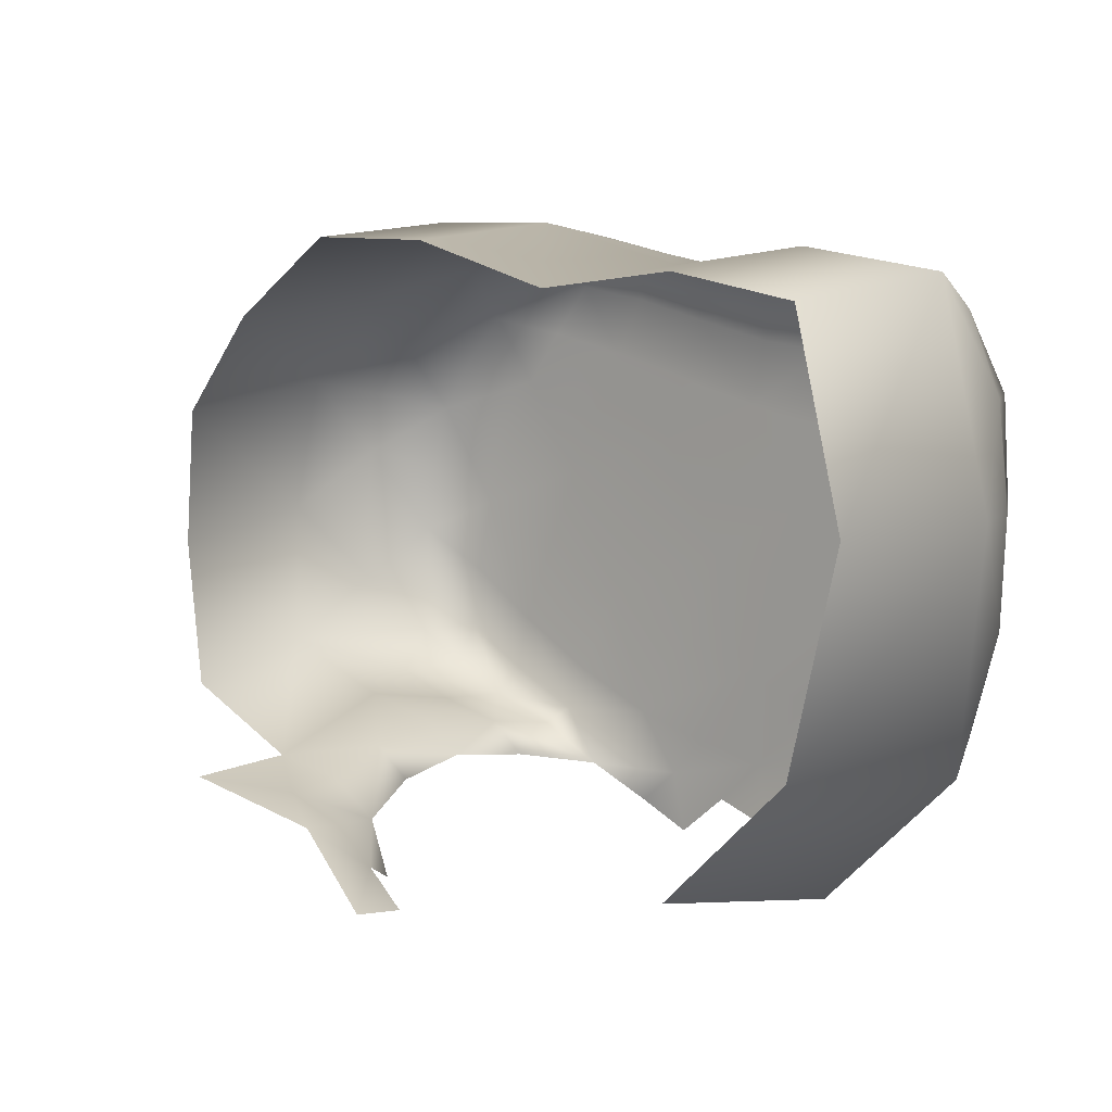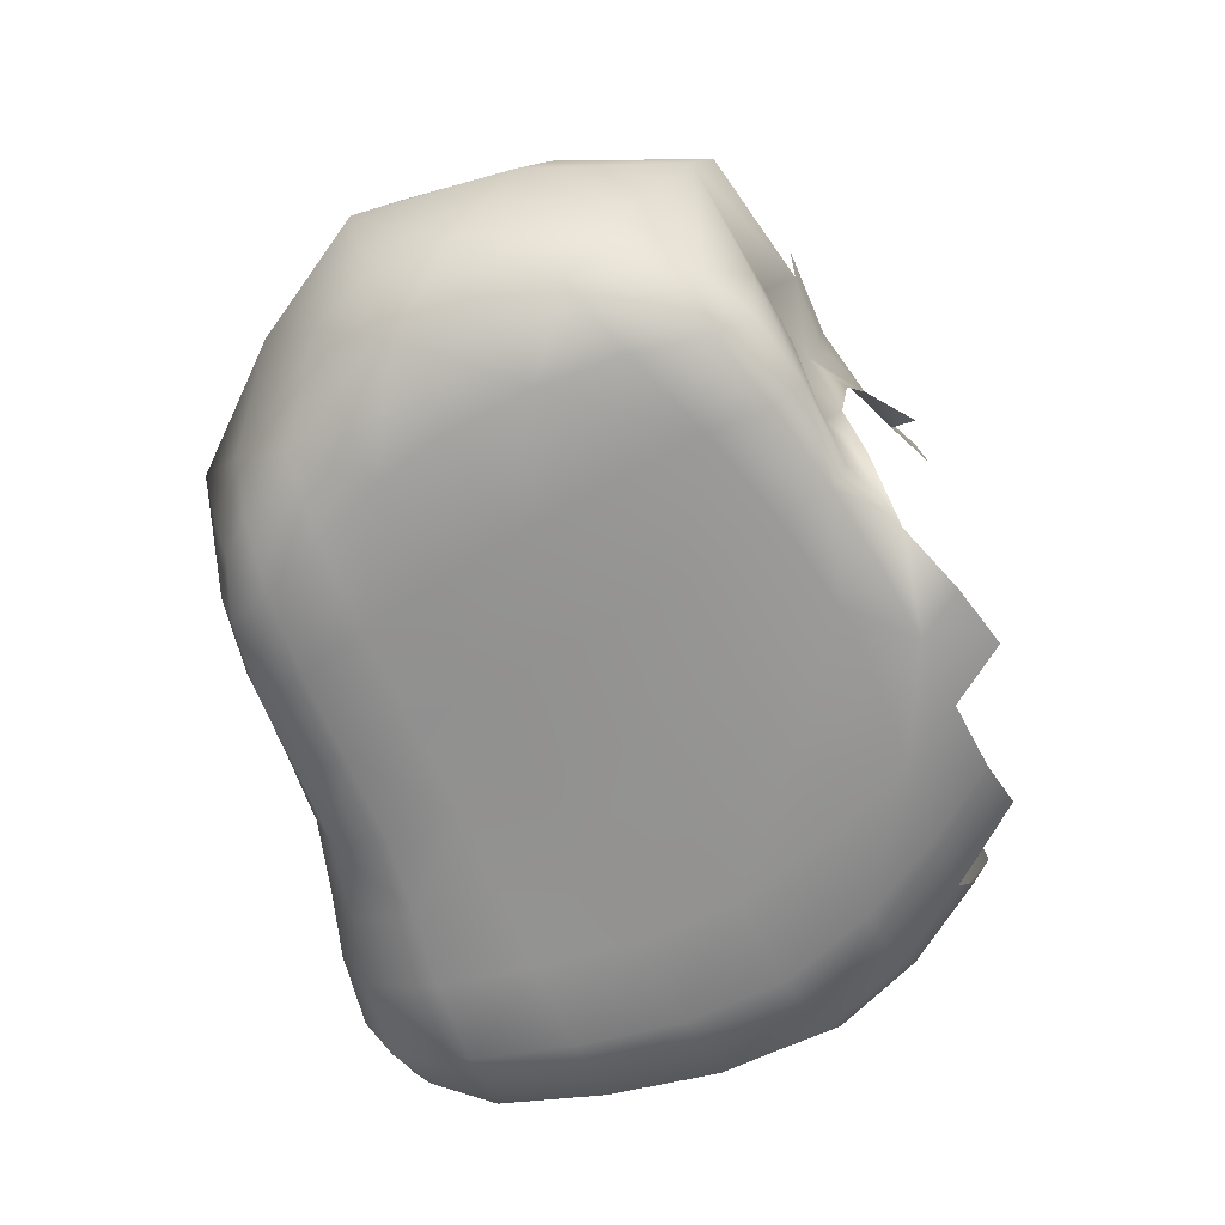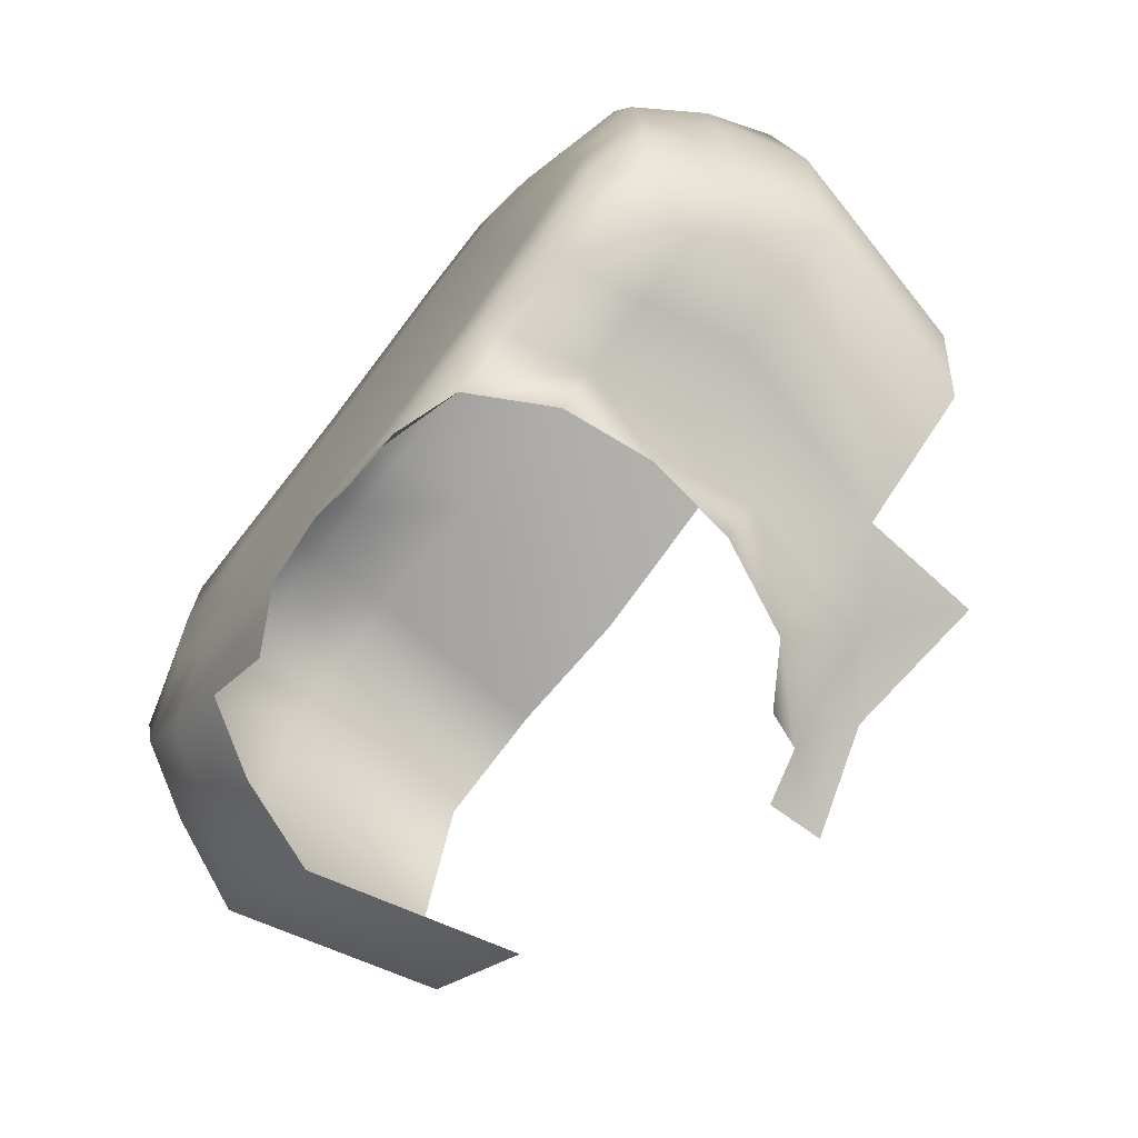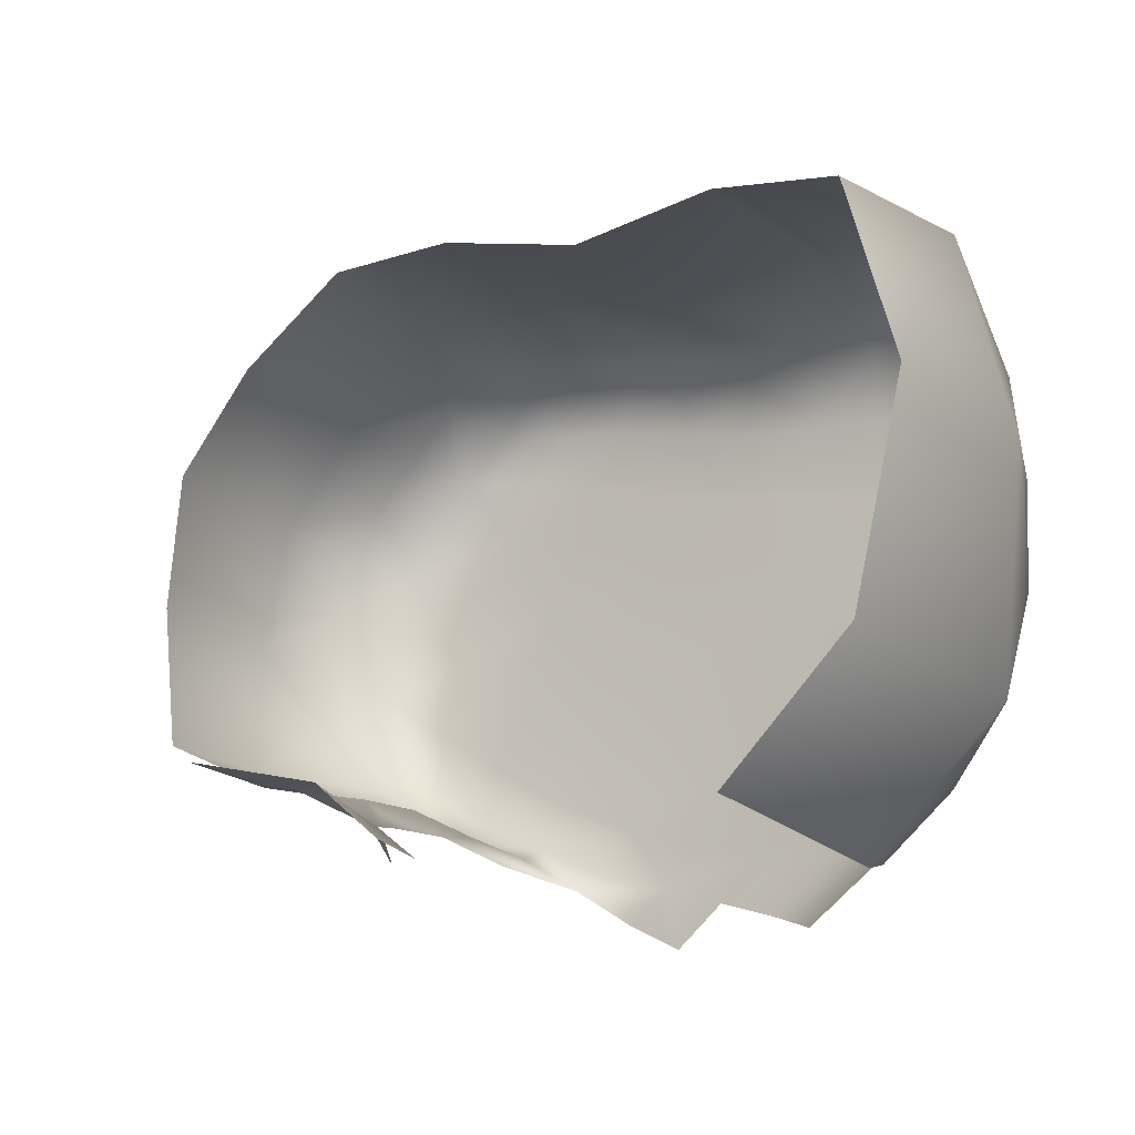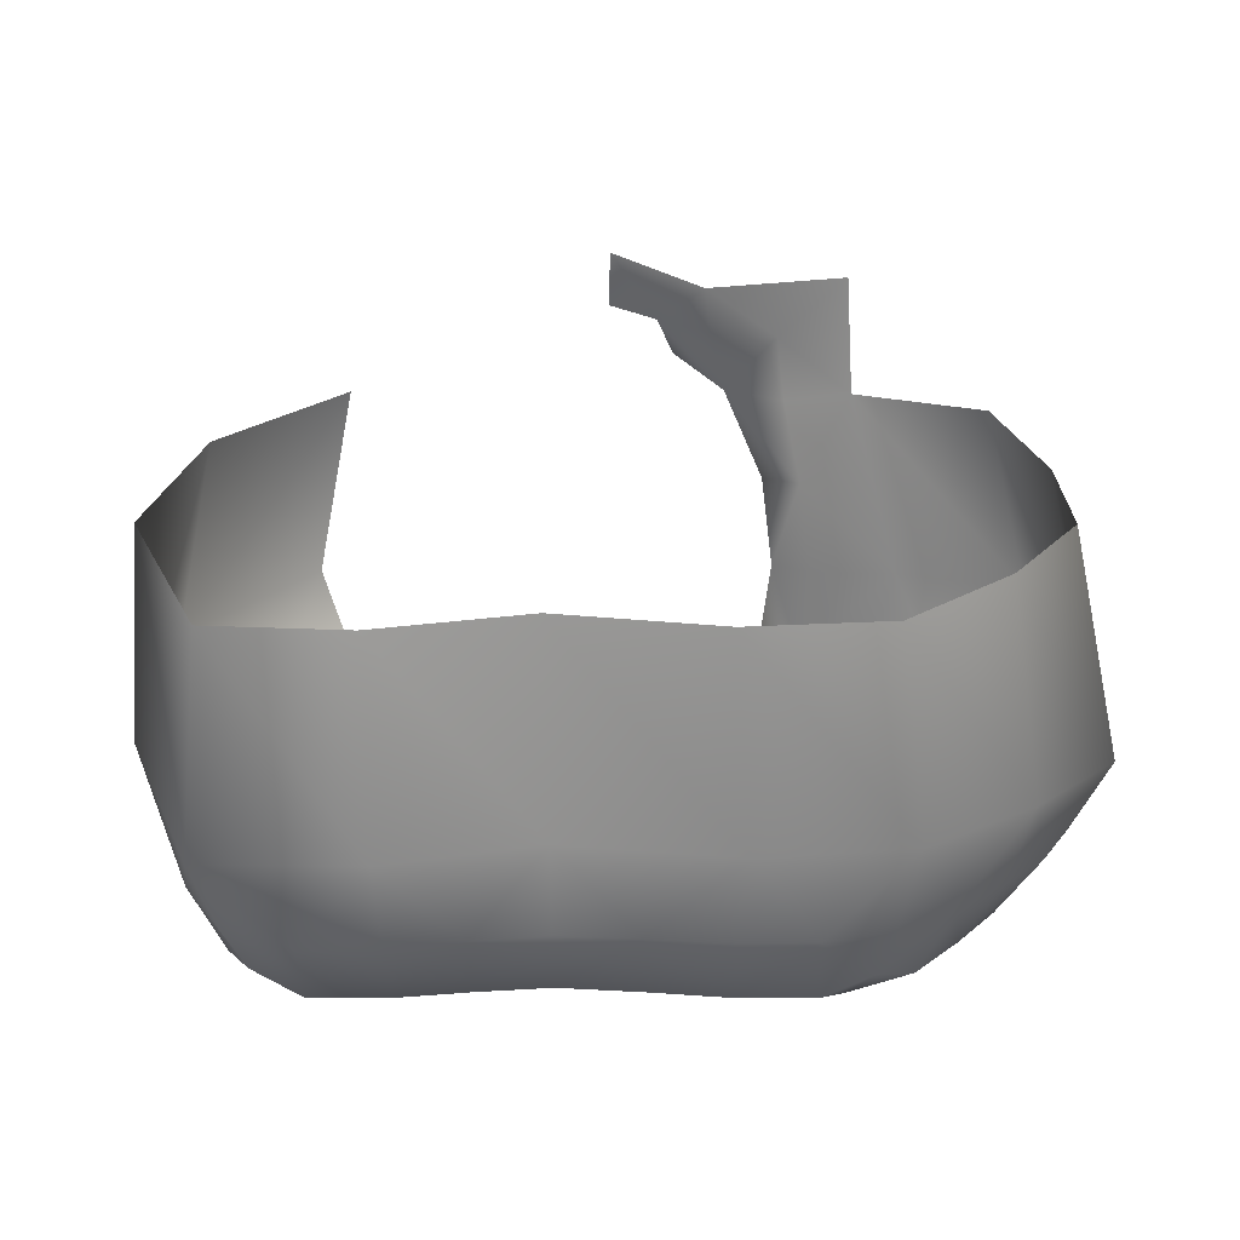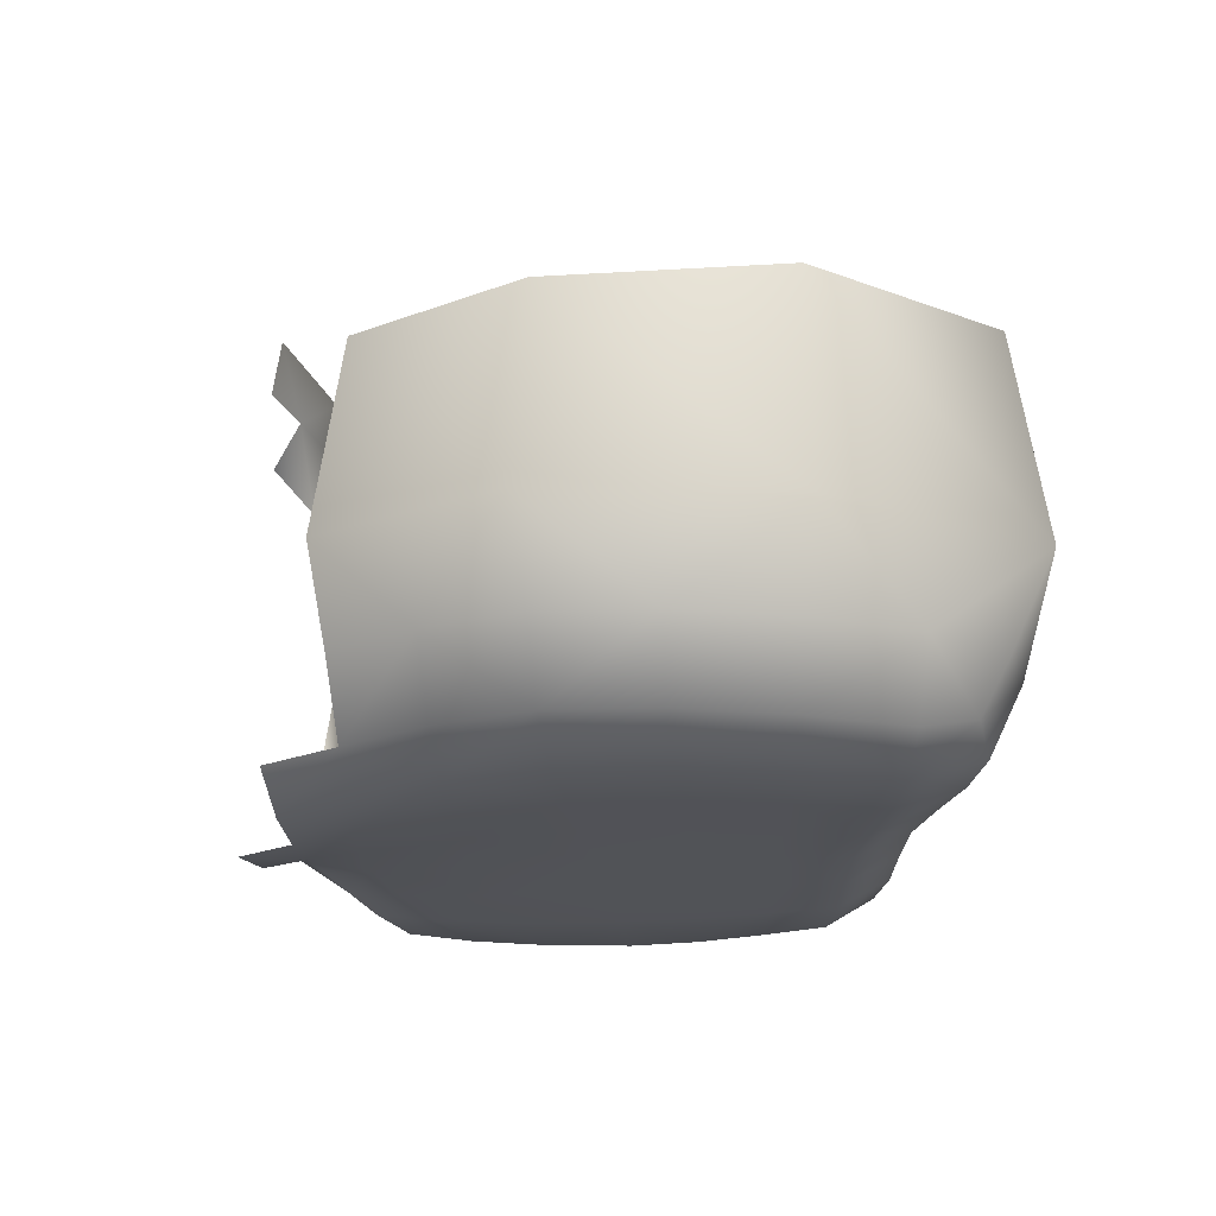
<metadata>
{"format":"obj","ext":"obj","renderer":"f3d","projection":"perspective","resolution":1024,"background":"white","views":[{"elev":7.0,"azim":-139.9,"up":"+Z"},{"elev":-66.6,"azim":98.9,"up":"+Y"},{"elev":-71.1,"azim":51.4,"up":"+Z"},{"elev":-19.5,"azim":-147.0,"up":"+Z"},{"elev":24.8,"azim":-6.7,"up":"+Y"},{"elev":-21.6,"azim":-103.6,"up":"+Y"}]}
</metadata>
<code>
g ea02-03Trans_02
v -706.7 -1578 1458
v -341.3 -1570 1103
v -240.8 -1032 1185
v -592.2 -1029 1521
v -592.2 -1029 1521
v -744.9 -1003 2086
v -788.5 -1557 2084
v -706.7 -1578 1458
v -651.1 -1562 2663
v -600 -1029 2600
v -600 -1029 2600
v -258.4 -1029 2665
v -257.5 -1560 2725
v -651.1 -1562 2663
v 132.6 -1558 2677
v 127.6 -1029 2624
v 875.8 -1029 2750
v 1169 -1027 2541
v 1249 -1587 2582
v 936.9 -1555 2794
v 1503 -1620 2334
v 1382 -1029 2281
v 1382 -1029 2281
v 1423 -1040 1917
v 1539 -1570 1965
v 1503 -1620 2334
v 1477 -1506 1580
v 1365 -1029 1529
v 127.6 -1029 2624
v 523.9 -1029 2740
v 558.7 -1556 2790
v 132.6 -1558 2677
v 1042 -1027 1371
v 1161 -1503 1458
v 1477 -1506 1580
v 1365 -1029 1529
v -510.6 -1974 1566
v -359.6 -1974 1371
v -461.7 -1801 1323
v -612.3 -1803 1522
v -169.5 -1970 1211
v -268.9 -1796 1161
v -539.4 -1927 2514
v -590.7 -1973 2358
v -676.5 -1796 2358
v -589.3 -1796 2571
v -606 -1973 2094
v -705 -1796 2078
v -688.5 -1800 1787
v -612.3 -1803 1522
v -586 -1974 1819
v -510.6 -1974 1566
v 146.4 -1970 2608
v -38.2 -1971 2604
v -51.96 -1794 2673
v 136.2 -1793 2671
v -220.9 -1972 2605
v -237.4 -1795 2682
v -429.8 -1796 2664
v -589.3 -1796 2571
v -415 -1972 2581
v -539.4 -1927 2514
v 922.3 -1752 1371
v 831.6 -1760 1284
v 727.7 -1968 1240
v 883.6 -1937 1344
v 561.3 -871.7 1172
v 611.5 -984.7 1116
v 729.9 -1050 1238
v 691.5 -885.4 1259
v 1042 -1027 1371
v 1023 -715.3 1366
v 854 -882.4 1320
v 872.4 -1051 1333
v 670.7 -758.5 1276
v 691.5 -885.4 1259
v 729.9 -1050 1238
v 869.7 -1925 2707
v 735.3 -1970 2719
v 724.7 -1792 2769
v 897.3 -1794 2744
v 547.2 -1970 2697
v 536.8 -1792 2752
v 1461 -1809 2122
v 1361 -1971 2070
v 1311 -1977 2248
v 1417 -1818 2292
v 1468 -1793 1936
v 1377 -1962 1879
v 1390 -1757 1584
v 1450 -1774 1746
v 1367 -1950 1695
v 942.4 -1509 1401
v 854.6 -1520 1319
v 1107 -1749 1417
v 1072 -1935 1408
v 872.4 -1051 1333
v 913.8 -1268 1374
v 827.7 -1281 1291
v 729.9 -1050 1238
v 1270 -1750 1481
v 1235 -1937 1491
v 1390 -1757 1584
v 1335 -1894 1584
v 445.7 -707 1105
v 446 -856.6 1085
v 670.7 -758.5 1276
v 336.6 -1793 2708
v 346.2 -1970 2650
v 146.4 -1970 2608
v 1320 -1816 2431
v 1191 -1808 2551
v 136.2 -1793 2671
v 1311 -1977 2248
v 1218 -1978 2394
v 1417 -1818 2292
v 1099 -1975 2519
v 1052 -1800 2663
v 971.6 -1972 2638
v 1335 -1894 1584
f 69 67 68
f 67 69 70
f 70 107 67
f 105 67 107
f 67 105 106
f 101 103 35
f 103 101 104
f 102 104 101
f 96 102 101
f 65 66 63
f 96 63 66
f 63 96 95
f 101 95 96
f 95 101 34
f 35 34 101
f 34 35 33
f 36 33 35
f 95 34 63
f 63 64 65
f 63 94 64
f 94 63 93
f 34 93 63
f 93 34 98
f 33 98 34
f 98 33 97
f 94 93 98
f 97 100 98
f 99 98 100
f 98 99 94
f 108 113 32
f 113 108 110
f 109 110 108
f 82 109 108
f 78 79 80
f 82 80 79
f 80 82 83
f 108 83 82
f 83 108 31
f 32 31 108
f 31 32 29
f 29 30 31
f 20 30 17
f 30 20 31
f 80 31 20
f 31 80 83
f 78 80 81
f 20 81 80
f 81 20 118
f 19 118 20
f 118 19 112
f 111 112 19
f 112 111 117
f 115 117 111
f 118 112 117
f 117 119 118
f 78 118 119
f 118 78 81
f 22 21 18
f 19 18 21
f 18 19 17
f 20 17 19
f 19 21 111
f 116 111 21
f 111 114 115
f 114 111 116
f 16 15 12
f 13 12 15
f 12 13 11
f 14 11 13
f 13 15 55
f 56 55 15
f 55 56 53
f 53 54 55
f 60 14 59
f 13 59 14
f 59 13 58
f 55 58 13
f 58 55 57
f 54 57 55
f 59 58 57
f 57 61 59
f 62 59 61
f 59 62 60
f 49 51 52
f 51 49 47
f 48 47 49
f 47 48 45
f 7 45 48
f 45 7 9
f 6 9 7
f 9 6 10
f 7 48 49
f 45 44 47
f 45 43 44
f 43 45 46
f 9 46 45
f 7 5 6
f 5 7 8
f 49 8 7
f 8 49 50
f 52 50 49
f 27 24 28
f 24 27 25
f 91 25 27
f 25 91 88
f 89 88 91
f 88 89 84
f 85 84 89
f 84 85 86
f 25 88 84
f 27 90 91
f 90 120 91
f 92 91 120
f 91 92 89
f 25 23 24
f 23 25 26
f 84 26 25
f 26 84 87
f 86 87 84
f 39 38 41
f 38 39 37
f 40 37 39
f 1 40 39
f 1 3 4
f 3 1 2
f 39 2 1
f 2 39 42
f 41 42 39
f 73 72 75
f 72 73 71
f 74 71 73
f 73 77 74
f 77 73 76
f 75 76 73
v 458.5 -2046 1066
v 326.2 -2047 1176
v 486.9 -2034 1232
v 592.2 -2032 1139
v 246.7 -2034 1550
v 112.3 -2032 1803
v 335.3 -2032 1888
v 462.7 -2029 1625
v 39.15 -2039 1488
v -99.7 -2034 1721
v 727.7 -1968 1240
v 390.3 -2035 1338
v 197.3 -2044 1296
v 589.6 -2023 1400
v -177.8 -2036 1427
v -1.71 -2038 1255
v -169.5 -1970 1211
v -359.6 -1974 1371
v -323.5 -2033 1638
v -510.6 -1974 1566
v 162.7 -2036 1121
v 23.19 -1962 1065
v 658.9 -2015 1297
f 131 124 123
f 121 123 124
f 123 121 122
f 134 143 123
f 131 123 143
f 133 122 141
f 122 133 123
f 132 123 133
f 123 132 134
f 125 134 132
f 134 125 128
f 127 128 125
f 133 125 132
f 125 133 129
f 125 126 127
f 126 125 130
f 129 130 125
f 130 129 135
f 133 135 129
f 135 133 136
f 141 136 133
f 136 141 137
f 142 137 141
f 137 135 136
f 135 137 138
f 138 140 135
f 139 135 140
f 135 139 130
v 856.4 -2008 1381
v 883.6 -1937 1344
v 727.7 -1968 1240
v 335.3 -2032 1888
v 592.5 -2036 1980
v 704.6 -2030 1727
v 462.7 -2029 1625
v 859.5 -2039 2076
v 951.2 -2032 1846
v 1025 -2020 1629
v 807.7 -2019 1502
v 589.6 -2023 1400
v 1377 -1962 1879
v 1222 -2019 1766
v 1181 -2029 1969
v 1361 -1971 2070
v 1112 -2035 2171
v 1311 -1977 2248
v 1311 -1977 2248
v 1112 -2035 2171
v 1024 -2036 2336
v 1218 -1978 2394
v 859.5 -2039 2076
v 777 -2039 2264
v 696.3 -2035 2427
v 922.1 -2033 2479
v 1099 -1975 2519
v 222.3 -2031 2296
v 457.2 -2034 2361
v 516.8 -2036 2185
v 264.8 -2032 2107
v 592.5 -2036 1980
v 335.3 -2032 1888
v 146.4 -1970 2608
v 346.2 -1970 2650
v 393.4 -2031 2525
v 179 -2030 2473
v 547.2 -1970 2697
v 610 -2032 2580
v 813.6 -2031 2614
v 971.6 -1972 2638
v 735.3 -1970 2719
v 869.7 -1925 2707
v 1055 -2007 1481
v 1072 -1935 1408
v 658.9 -2015 1297
v 1230 -2008 1596
v 1367 -1950 1695
v 1235 -1937 1491
v 1335 -1894 1584
v -17.86 -2030 2450
v -38.2 -1971 2604
v 146.4 -1970 2608
v 179 -2030 2473
v -212.3 -2031 2432
v -220.9 -1972 2605
v 9.111 -2030 2249
v -199.6 -2031 2203
v 222.3 -2031 2296
v -419.6 -2031 2392
v -421.1 -2032 2144
v -606 -1973 2094
v -590.7 -1973 2358
v -415 -1972 2581
v -539.4 -1927 2514
v -396.9 -2032 1884
v -323.5 -2033 1638
v -510.6 -1974 1566
v -586 -1974 1819
v -170.7 -2032 1963
v -99.7 -2034 1721
v 42.77 -2031 2035
v 264.8 -2032 2107
v 112.3 -2032 1803
v 335.3 -2032 1888
f 179 178 181
f 178 179 177
f 180 177 179
f 183 181 185
f 181 183 182
f 183 185 186
f 186 184 183
f 170 183 184
f 182 179 181
f 179 182 168
f 183 168 182
f 168 183 169
f 170 169 183
f 169 170 164
f 165 164 170
f 164 165 162
f 164 168 169
f 168 164 167
f 179 171 180
f 171 179 172
f 168 172 179
f 172 168 173
f 167 173 168
f 173 167 166
f 164 166 167
f 166 164 163
f 162 163 164
f 173 171 172
f 171 173 174
f 173 176 174
f 176 173 175
f 166 175 173
f 215 202 216
f 202 215 200
f 201 200 215
f 200 201 194
f 198 194 201
f 194 198 199
f 203 199 198
f 199 203 207
f 208 207 203
f 202 194 197
f 194 202 200
f 201 203 198
f 203 201 204
f 199 195 194
f 196 194 195
f 194 196 197
f 218 215 216
f 215 218 217
f 203 206 208
f 206 203 205
f 204 205 203
f 205 204 209
f 201 209 204
f 209 201 213
f 215 213 201
f 213 215 214
f 217 214 215
f 214 209 213
f 209 214 210
f 209 210 211
f 209 212 205
f 212 209 211
f 147 148 149
f 151 149 148
f 149 151 152
f 158 152 151
f 152 158 153
f 157 153 158
f 153 157 190
f 156 190 157
f 190 156 191
f 149 152 153
f 158 156 157
f 156 158 159
f 190 187 153
f 190 191 193
f 149 150 147
f 158 161 159
f 161 158 160
f 151 160 158
f 149 155 150
f 155 149 154
f 153 154 149
f 154 153 144
f 187 144 153
f 144 187 188
f 190 188 187
f 188 190 192
f 193 192 190
f 146 189 144
f 155 144 189
f 144 155 154
f 188 145 144
f 146 144 145

</code>
